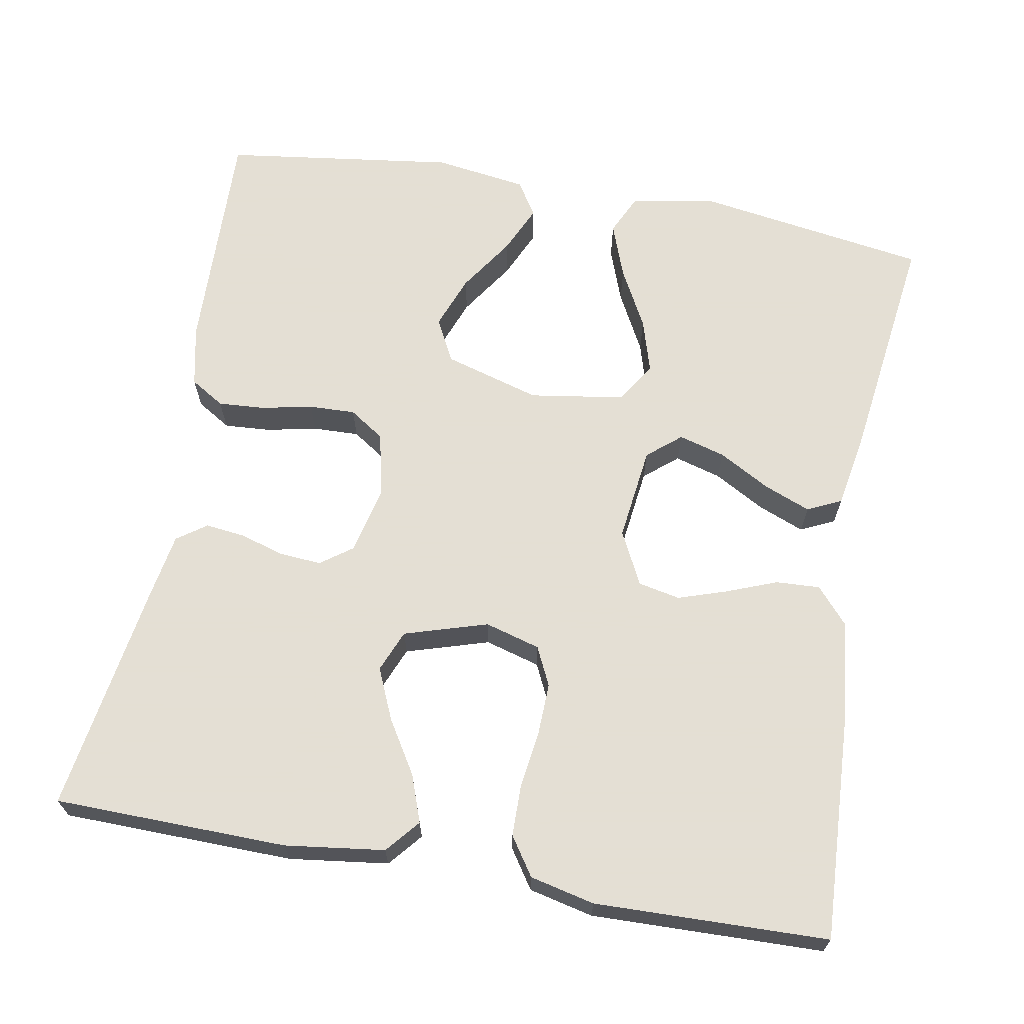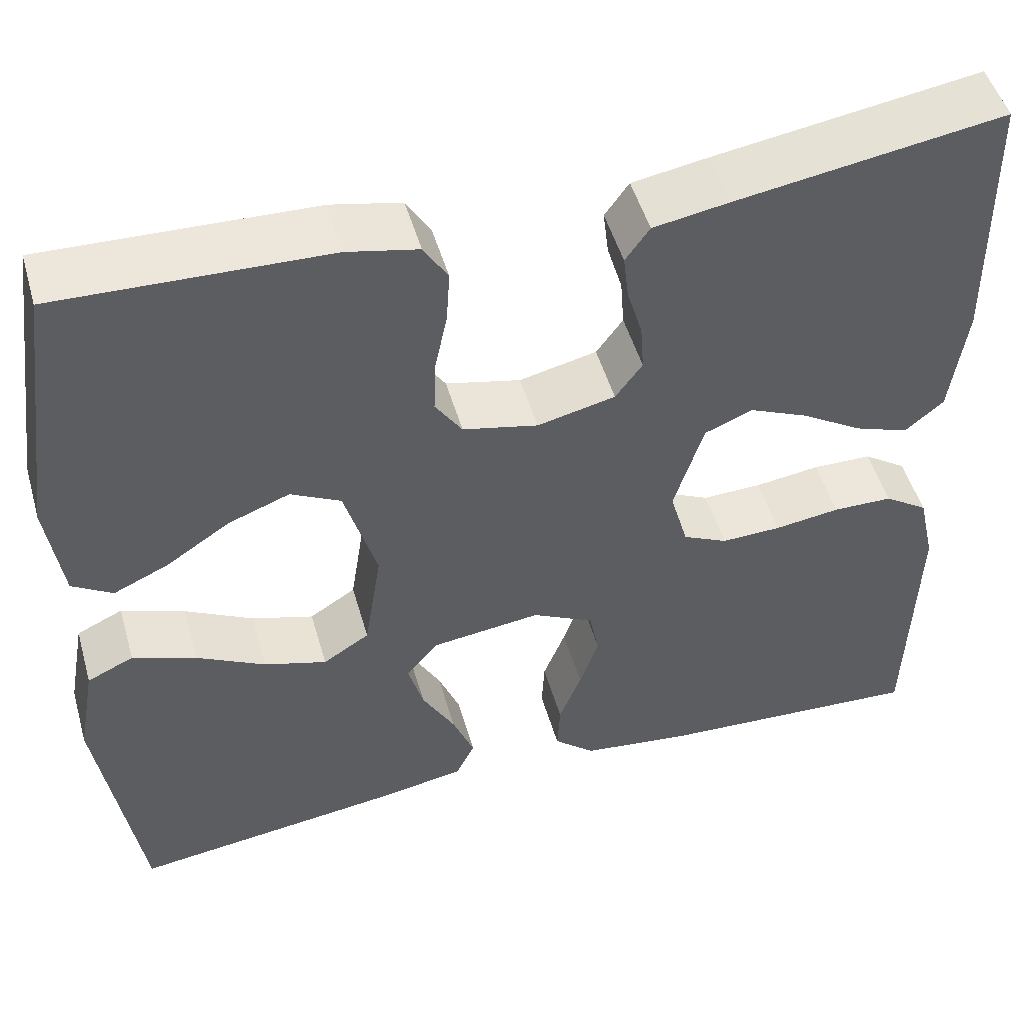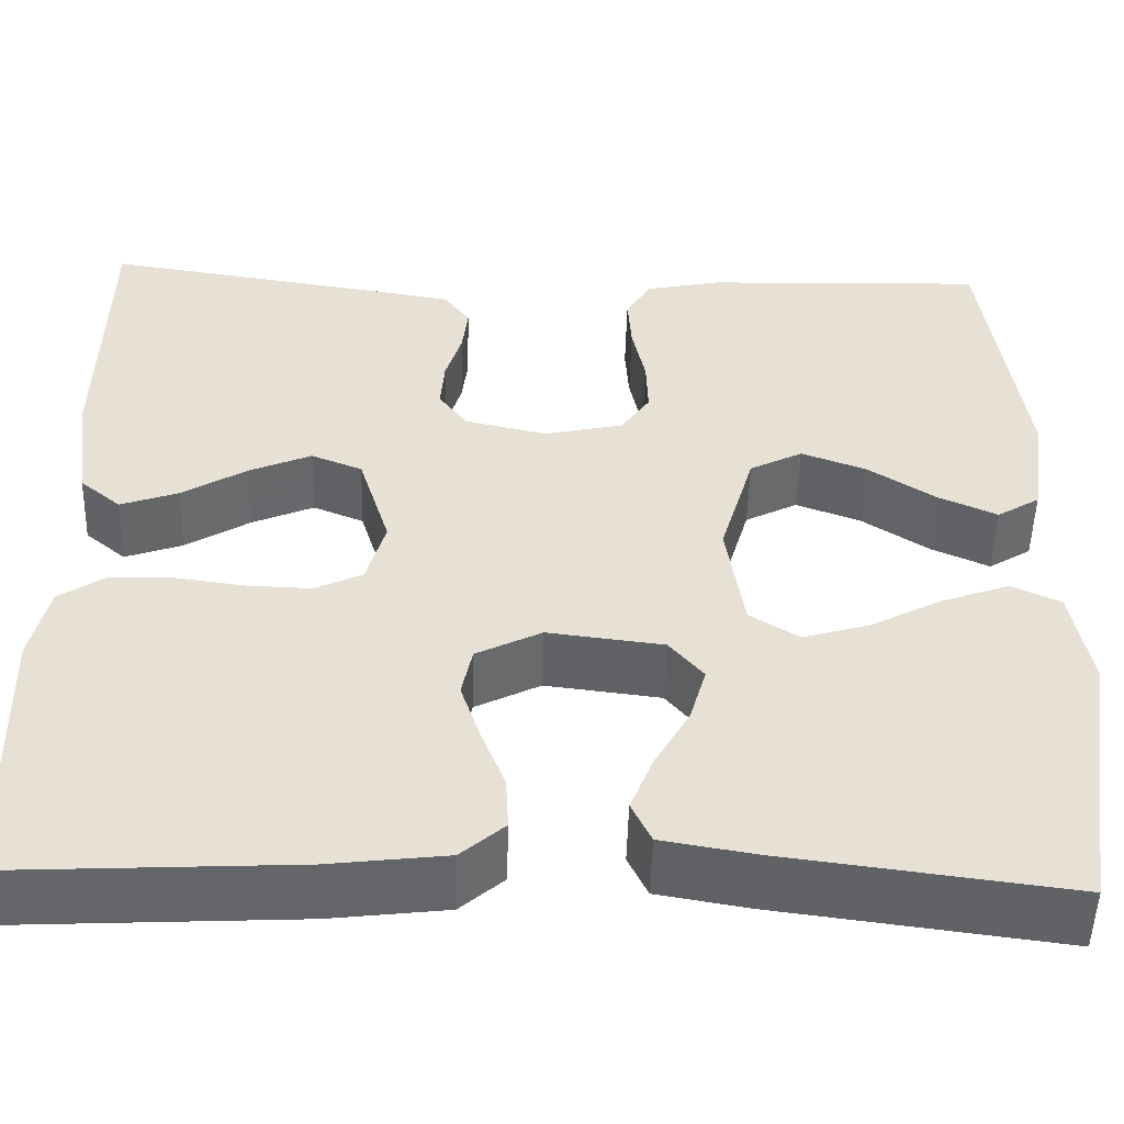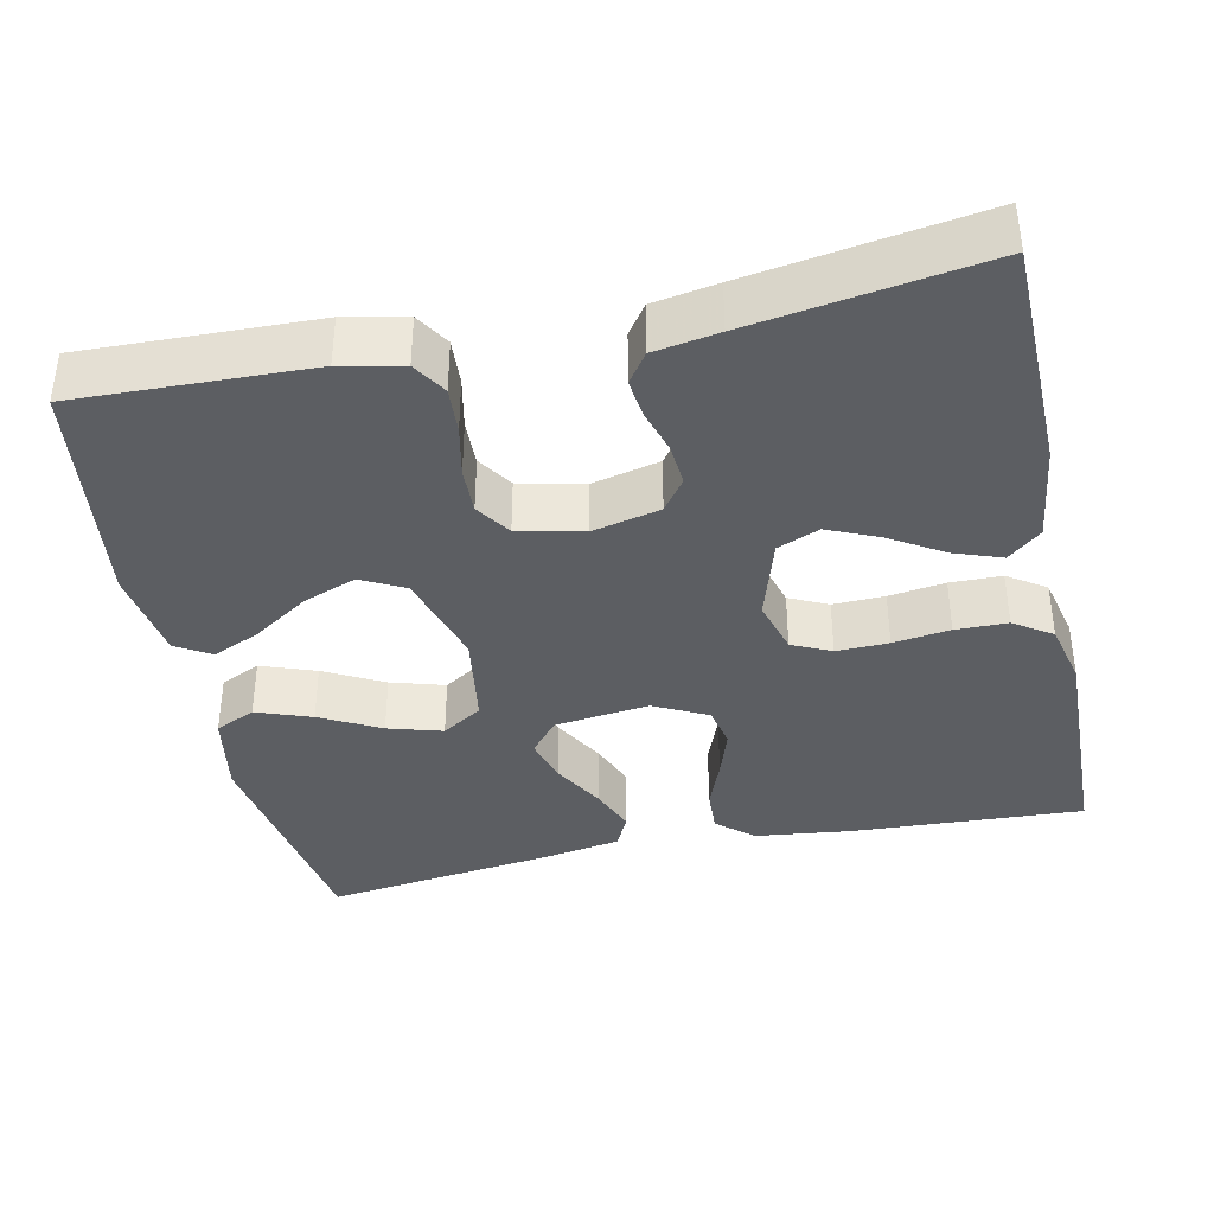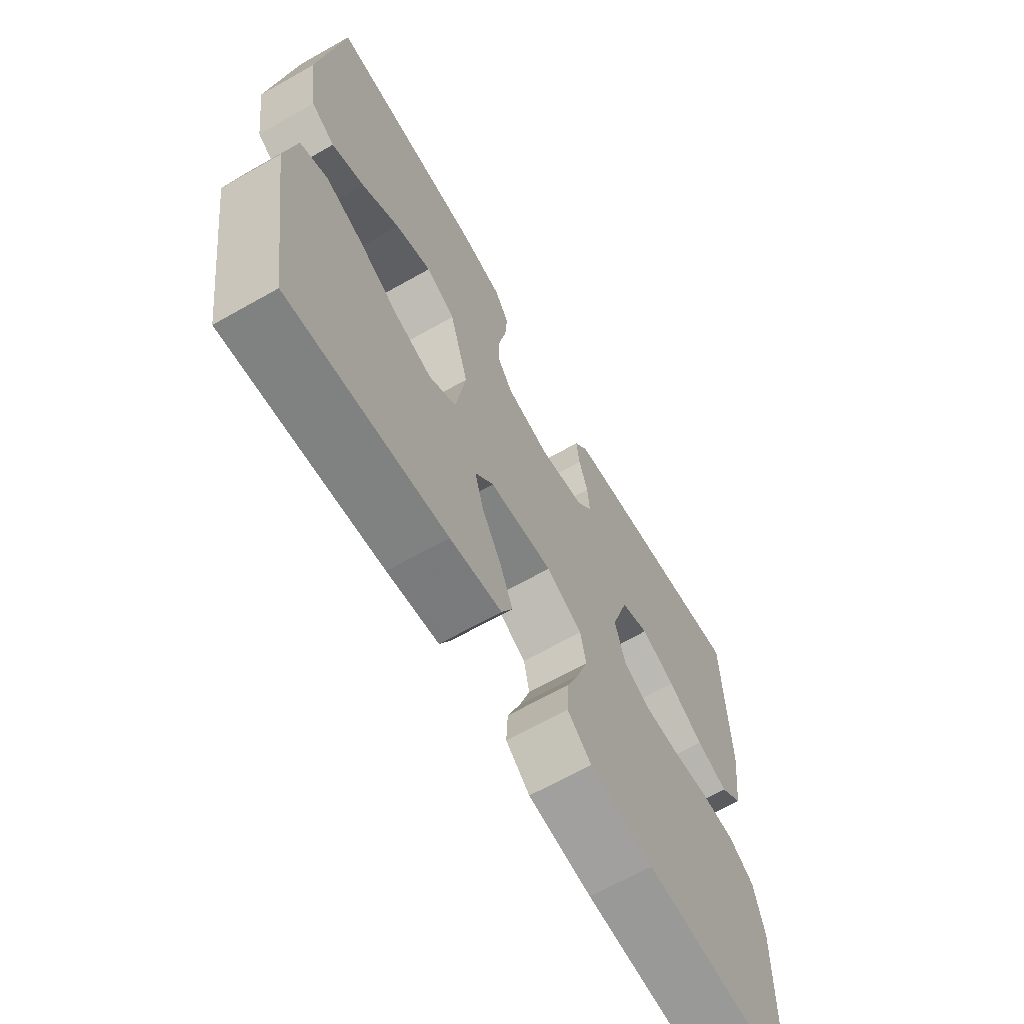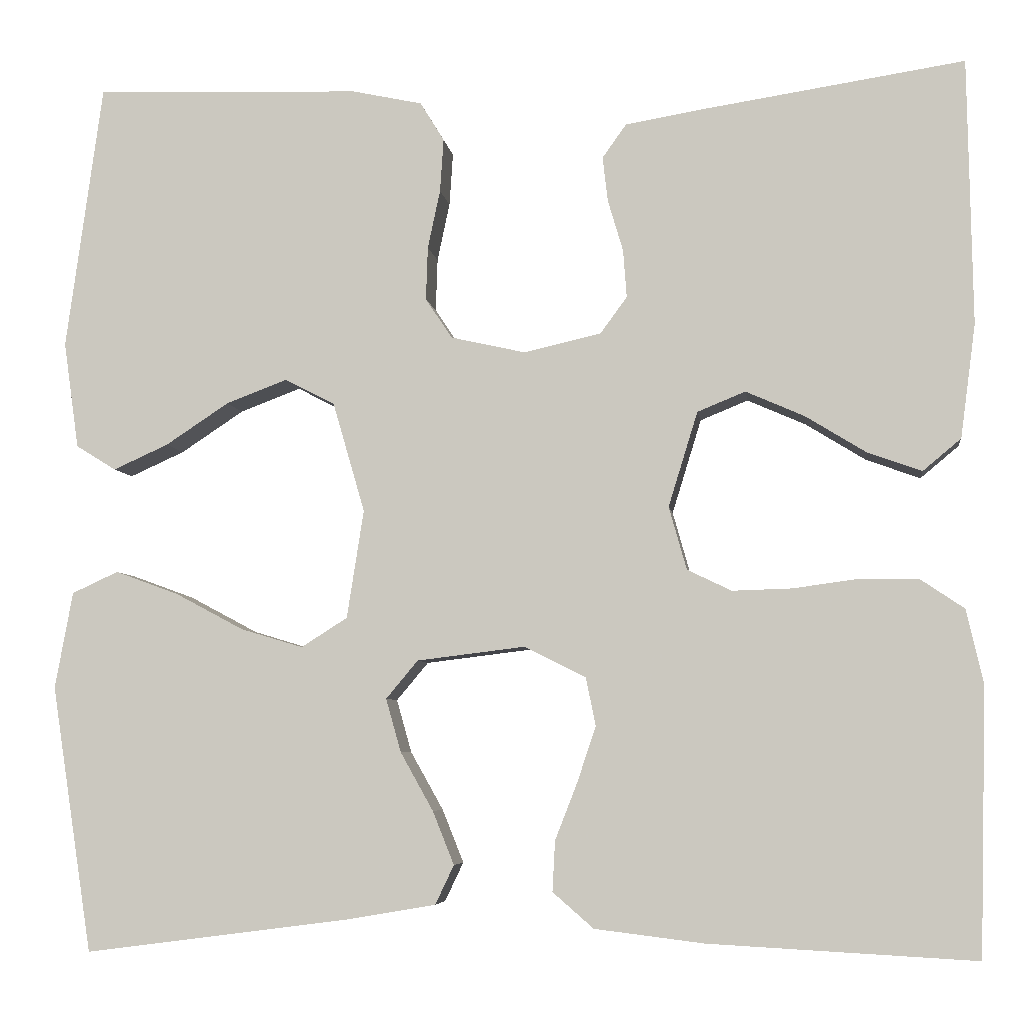
<metadata>
{"format":"obj","ext":"obj","renderer":"f3d","projection":"perspective","resolution":1024,"background":"white","views":[{"elev":66.3,"azim":100.3,"up":"+Y"},{"elev":49.8,"azim":-15.9,"up":"+Z"},{"elev":-51.3,"azim":178.4,"up":"+Z"},{"elev":-38.2,"azim":12.2,"up":"+Y"},{"elev":-66.4,"azim":-60.4,"up":"+Z"},{"elev":-5.7,"azim":7.5,"up":"+Z"}]}
</metadata>
<code>
v 0.5 0.07 0.5
v 0.505 0.07 0.2
v 0.488 0.07 0.072
v 0.445 0.07 0.036
v 0.384 0.07 0.058
v 0.316 0.07 0.1
v 0.25 0.07 0.129
v 0.196 0.07 0.107
v 0.163 0.07 0
v 0.183 0.07 -0.071
v 0.233 0.07 -0.095
v 0.3 0.07 -0.093
v 0.373 0.07 -0.083
v 0.44 0.07 -0.084
v 0.489 0.07 -0.117
v 0.508 0.07 -0.2
v 0.5 0.07 -0.5
v 0.2 0.07 -0.484
v 0.077 0.07 -0.469
v 0.031 0.07 -0.429
v 0.034 0.07 -0.372
v 0.059 0.07 -0.308
v 0.08 0.07 -0.245
v 0.069 0.07 -0.191
v 0 0.07 -0.156
v -0.122 0.07 -0.171
v -0.158 0.07 -0.214
v -0.141 0.07 -0.274
v -0.104 0.07 -0.34
v -0.08 0.07 -0.4
v -0.101 0.07 -0.444
v -0.2 0.07 -0.461
v -0.5 0.07 -0.5
v -0.546 0.07 -0.2
v -0.526 0.07 -0.091
v -0.474 0.07 -0.067
v -0.403 0.07 -0.093
v -0.326 0.07 -0.134
v -0.256 0.07 -0.155
v -0.204 0.07 -0.122
v -0.185 0.07 0
v -0.221 0.07 0.124
v -0.277 0.07 0.153
v -0.346 0.07 0.127
v -0.417 0.07 0.08
v -0.479 0.07 0.052
v -0.524 0.07 0.08
v -0.541 0.07 0.2
v -0.5 0.07 0.5
v -0.2 0.07 0.49
v -0.121 0.07 0.473
v -0.094 0.07 0.429
v -0.098 0.07 0.369
v -0.112 0.07 0.303
v -0.114 0.07 0.243
v -0.084 0.07 0.198
v 0 0.07 0.179
v 0.087 0.07 0.199
v 0.117 0.07 0.24
v 0.113 0.07 0.294
v 0.096 0.07 0.351
v 0.09 0.07 0.402
v 0.117 0.07 0.44
v 0.2 0.07 0.454
v 0.5 0 0.5
v 0.505 0 0.2
v 0.488 0 0.072
v 0.445 0 0.036
v 0.384 0 0.058
v 0.316 0 0.1
v 0.25 0 0.129
v 0.196 0 0.107
v 0.163 0 0
v 0.183 0 -0.071
v 0.233 0 -0.095
v 0.3 0 -0.093
v 0.373 0 -0.083
v 0.44 0 -0.084
v 0.489 0 -0.117
v 0.508 0 -0.2
v 0.5 0 -0.5
v 0.2 0 -0.484
v 0.077 0 -0.469
v 0.031 0 -0.429
v 0.034 0 -0.372
v 0.059 0 -0.308
v 0.08 0 -0.245
v 0.069 0 -0.191
v 0 0 -0.156
v -0.122 0 -0.171
v -0.158 0 -0.214
v -0.141 0 -0.274
v -0.104 0 -0.34
v -0.08 0 -0.4
v -0.101 0 -0.444
v -0.2 0 -0.461
v -0.5 0 -0.5
v -0.546 0 -0.2
v -0.526 0 -0.091
v -0.474 0 -0.067
v -0.403 0 -0.093
v -0.326 0 -0.134
v -0.256 0 -0.155
v -0.204 0 -0.122
v -0.185 0 0
v -0.221 0 0.124
v -0.277 0 0.153
v -0.346 0 0.127
v -0.417 0 0.08
v -0.479 0 0.052
v -0.524 0 0.08
v -0.541 0 0.2
v -0.5 0 0.5
v -0.2 0 0.49
v -0.121 0 0.473
v -0.094 0 0.429
v -0.098 0 0.369
v -0.112 0 0.303
v -0.114 0 0.243
v -0.084 0 0.198
v 0 0 0.179
v 0.087 0 0.199
v 0.117 0 0.24
v 0.113 0 0.294
v 0.096 0 0.351
v 0.09 0 0.402
v 0.117 0 0.44
v 0.2 0 0.454
f 60 61 62 63
f 59 60 63 64
f 51 52 53 54
f 51 54 55
f 50 51 55
f 49 50 55
f 48 49 55 56
f 44 45 46 47
f 43 44 47 48
f 35 36 37 38
f 35 38 39
f 34 35 39
f 33 34 39
f 32 33 39 40
f 28 29 30 31
f 27 28 31 32
f 19 20 21 22
f 19 22 23
f 18 19 23
f 17 18 23 24
f 15 16 17 24
f 12 13 14 15
f 11 12 15 24
f 3 4 5 6
f 3 6 7
f 2 3 7
f 59 64 1 2
f 58 59 2 7
f 57 58 7 8
f 43 48 56 57
f 42 43 57 8
f 41 42 8 9
f 27 32 40 41
f 26 27 41
f 25 26 41 9
f 10 11 24 25
f 9 10 25
f 127 126 125 124
f 128 127 124 123
f 118 117 116 115
f 119 118 115
f 119 115 114
f 119 114 113
f 120 119 113 112
f 111 110 109 108
f 112 111 108 107
f 102 101 100 99
f 103 102 99
f 103 99 98
f 103 98 97
f 104 103 97 96
f 95 94 93 92
f 96 95 92 91
f 86 85 84 83
f 87 86 83
f 87 83 82
f 88 87 82 81
f 88 81 80 79
f 79 78 77 76
f 88 79 76 75
f 70 69 68 67
f 71 70 67
f 71 67 66
f 66 65 128 123
f 71 66 123 122
f 72 71 122 121
f 121 120 112 107
f 72 121 107 106
f 73 72 106 105
f 105 104 96 91
f 105 91 90
f 73 105 90 89
f 89 88 75 74
f 89 74 73
f 1 65 66 2
f 2 66 67 3
f 3 67 68 4
f 4 68 69 5
f 5 69 70 6
f 6 70 71 7
f 7 71 72 8
f 8 72 73 9
f 9 73 74 10
f 10 74 75 11
f 11 75 76 12
f 12 76 77 13
f 13 77 78 14
f 14 78 79 15
f 15 79 80 16
f 16 80 81 17
f 17 81 82 18
f 18 82 83 19
f 19 83 84 20
f 20 84 85 21
f 21 85 86 22
f 22 86 87 23
f 23 87 88 24
f 24 88 89 25
f 25 89 90 26
f 26 90 91 27
f 27 91 92 28
f 28 92 93 29
f 29 93 94 30
f 30 94 95 31
f 31 95 96 32
f 32 96 97 33
f 33 97 98 34
f 34 98 99 35
f 35 99 100 36
f 36 100 101 37
f 37 101 102 38
f 38 102 103 39
f 39 103 104 40
f 40 104 105 41
f 41 105 106 42
f 42 106 107 43
f 43 107 108 44
f 44 108 109 45
f 45 109 110 46
f 46 110 111 47
f 47 111 112 48
f 48 112 113 49
f 49 113 114 50
f 50 114 115 51
f 51 115 116 52
f 52 116 117 53
f 53 117 118 54
f 54 118 119 55
f 55 119 120 56
f 56 120 121 57
f 57 121 122 58
f 58 122 123 59
f 59 123 124 60
f 60 124 125 61
f 61 125 126 62
f 62 126 127 63
f 63 127 128 64
f 64 128 65 1

</code>
